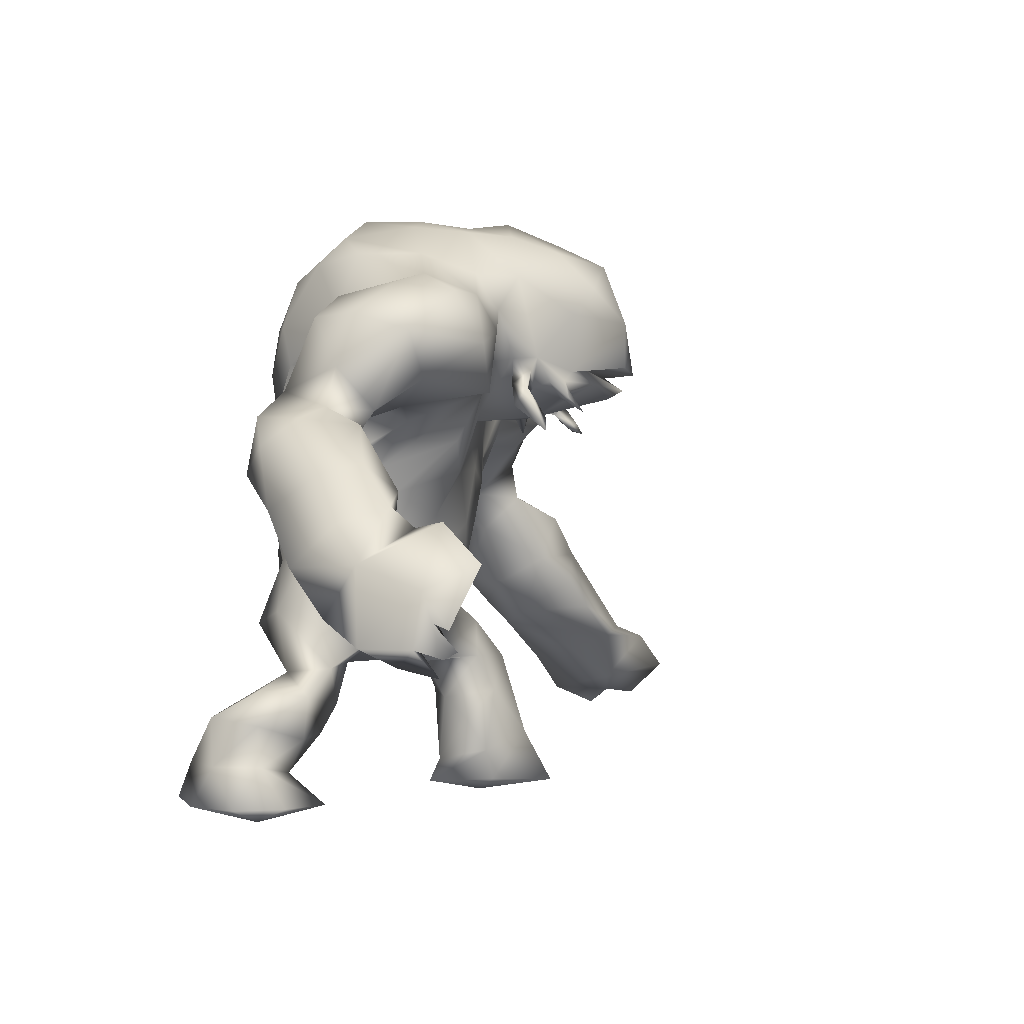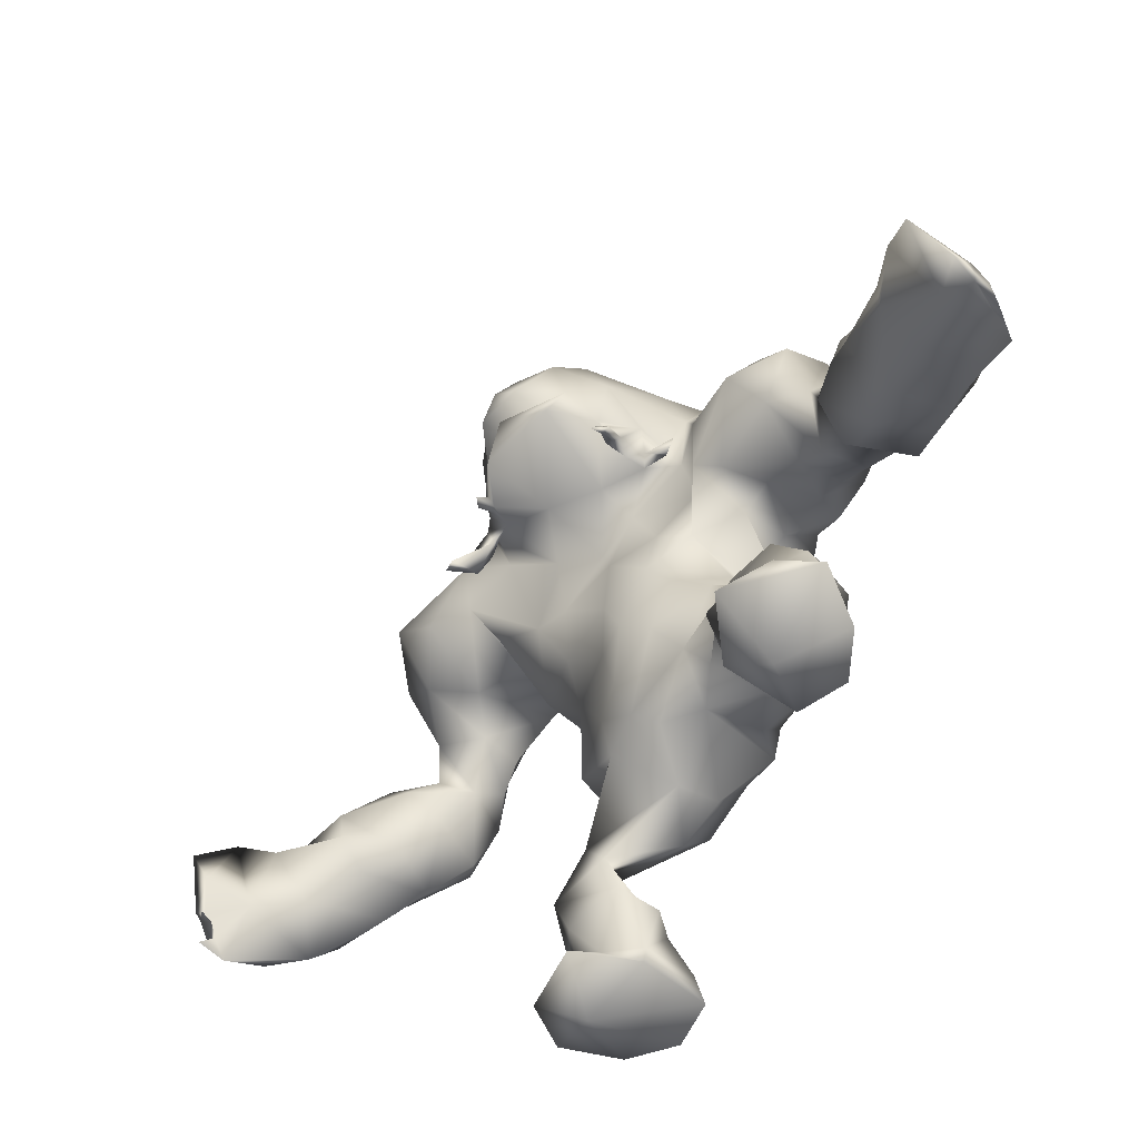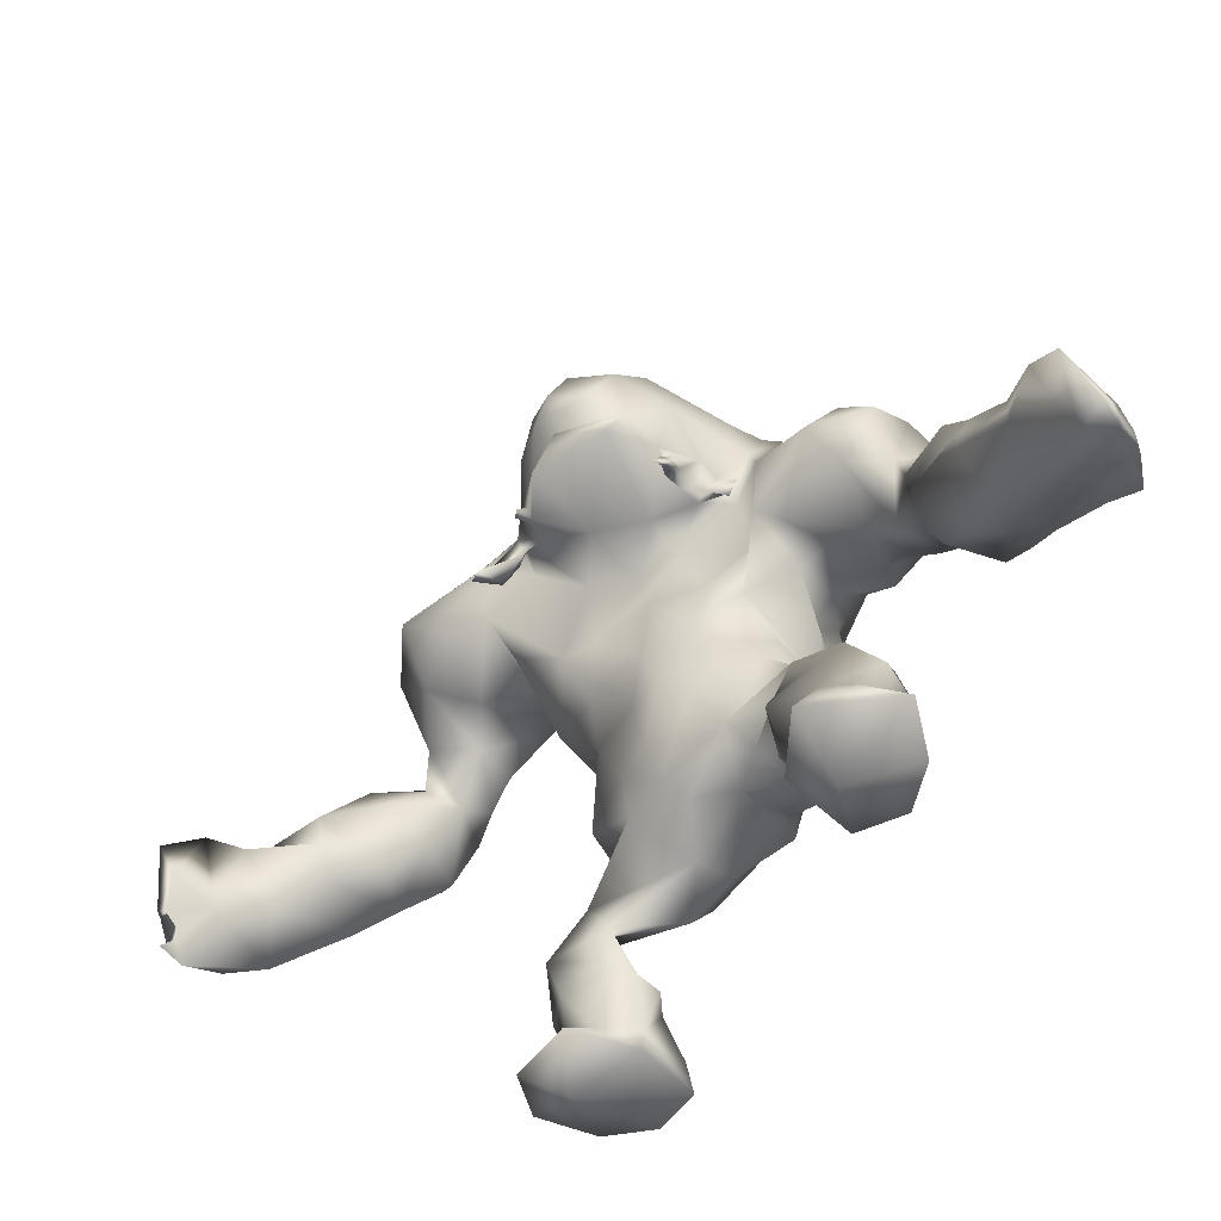
<metadata>
{"format":"obj","ext":"obj","renderer":"f3d","projection":"perspective","resolution":1024,"background":"white","views":[{"elev":-1.4,"azim":-113.3,"up":"+Y"},{"elev":-62.3,"azim":11.5,"up":"+Y"},{"elev":-55.5,"azim":1.9,"up":"+Y"}]}
</metadata>
<code>
v -50.82 41.86 -13.21
v -41.95 48.08 -11.99
v -14.39 42.02 -5.594
v -20.44 21.1 -20.87
v -11.05 4.941 -14.53
v -16.44 9.667 -15.59
v -10.44 85.79 13.19
v -19.02 83.89 9.481
v -24.52 77.48 8.288
v -30.41 73.83 6.08
v -38.69 73.24 -0.4429
v -41.91 67.45 -7.982
v -52.36 49.98 -17.86
v -25.73 54.49 5.164
v -51.34 46.6 -12.89
v -38.36 52.99 -14.39
v -37.83 57.36 -11.09
v -37.96 61.66 -4.453
v -40.8 66.27 2.749
v -45.66 54.98 -15.82
v -29.88 69.15 9.233
v -29.52 60.78 7.256
v -19.8 10.73 -20.51
v -22.16 20.05 -14.74
v -11.83 28.65 0.1891
v -16.35 31.19 -4.15
v -15.45 40.39 1.301
v -15.67 50.65 9.802
v -19.77 50.62 7.896
v -16.25 59.37 12.46
v -23.27 65.39 10.38
v -25.62 72.57 11.26
v -12.45 32.92 2.981
v -48.8 37.87 -16.54
v -56.54 34.89 -17.61
v -43.22 39.81 -15.58
v -37.64 43.87 -15.2
v -33.57 51.1 -15.6
v -30.79 58.55 -4.569
v -24.05 57.06 -1.363
v -15.79 49.87 -9.585
v -9.63 43.45 -10.31
v -10.35 37.58 -12.04
v -13.34 32.4 -11.36
v -17.38 10.86 -26.46
v -16.21 5.607 -29.08
v -10.63 8.11 -14.75
v -3.994 23.92 -2.845
v -10.25 86.34 6.037
v -14.96 84.81 2.964
v -22.49 80.14 1.084
v -27.19 76.78 -0.3171
v -34.53 74.45 -7.193
v -37.65 69.83 -13.94
v -38.21 57.65 -17.75
v -43.29 55.75 -23.13
v -50.49 48.6 -23.02
v -61.1 37.61 -21.87
v -29.89 52.41 -17.69
v -19.15 60.03 -5.53
v -16.05 53.59 -5.373
v -4.263 45.08 -14.08
v -4.903 38.37 -12.81
v -7.671 31.22 -14.5
v -12.33 17.54 -24.45
v -9.772 11.14 -27.23
v -9.101 6.37 -28.82
v -8.617 12.84 -13.11
v -4.705 21.41 -10.15
v 0.3973 26.48 -7.907
v -11.16 83.25 -5.782
v -19.01 80.07 -6.665
v -31.12 69.75 -16.88
v -36.68 56.28 -26.28
v -42.17 52.24 -27.65
v -5.006 6.23 -23.27
v -5.906 9.824 -21.5
v -47.21 36.68 -24.08
v -46.71 44.16 -27.99
v -8.467 14.26 -18.46
v -13.61 23.1 -14.94
v -1.93 29.53 -15.36
v -35.05 44.23 -22.8
v -36.83 48.88 -27.72
v -32 52.91 -23.63
v -27.55 55.73 -14.73
v -25.75 65.43 -16.92
v 3.868 39.96 -10.77
v 1.41 43.61 -9.087
v 0.1114 37.76 -11.22
v -1.428 58.72 -12.54
v -7.474 57.85 -14.88
v -9.715 70.63 -14.39
v -1.932 70.82 -12.47
v -3.235 77.75 -10.17
v -11.19 79.3 -9.731
v -15.05 59.37 -9.712
v -18.9 72.06 -9.688
v 3.928 32.35 -10.13
v -4.617 24.4 6.249
v -8.117 26.49 6.835
v -3.982 86.82 -0.2136
v 2.895 77.69 -7.523
v 5.678 70.78 -7.437
v 8.075 32.45 -6.89
v -19.05 81.73 23.18
v -24 66.11 14.19
v -24.59 72.48 23.08
v -22.47 65.52 31.97
v -20.76 71.96 32.89
v -18.56 80.14 30.59
v -21.93 62.28 18.02
v -15.7 58.69 21.03
v -24.18 63.23 21.9
v -22.99 60.9 21.7
v -23.5 62.04 22.79
v -25.07 60.81 22.06
v -24.73 58.93 24.47
v -24.59 66.34 17.55
v -25.11 64.48 16.34
v -24.31 61.36 16.28
v -25.03 62.61 13.53
v -28.06 61.92 14.47
v -29.76 57.6 16.57
v -27 59.41 13.05
v -30.57 55.78 16.19
v -23.61 63.11 19.78
v -23.88 5.6 -25.54
v -25.48 5.719 -18.92
v -19.81 5.516 -11.53
v -19.09 3.502 -20.74
v -57 42.43 -22.94
v -58.09 44.61 -16.43
v -54.64 37.22 -27.83
v -63.37 32.87 -15.84
v -68.12 34.43 -11.39
v -69.73 31.03 -15.67
v -67 26.63 -13.12
v -68.71 27.88 -17.66
v -14.39 18.61 -8.093
v -17.12 23.65 -9.806
v -68.76 34.7 -16.52
v -35.3 60.36 5.871
v -20.37 47.38 -1.935
v 2.268 51.06 -9.539
v -1.274 49.37 -14.08
v -12.31 50.96 -15.24
v -17.78 83.85 16.58
v -25.08 77.3 14.45
v -22.98 76.45 26.88
v -22.69 63.01 27.32
v -23.27 64.62 23.37
v -17.38 66.28 26.67
v -31.12 56.48 -10.56
v -35.41 63.1 -15.5
v -30.1 60.06 -20.66
v -18 50.65 -3.844
v -16.22 44.55 5.829
v -21.54 16.37 -21.52
v -16.75 17.38 -26.5
v -13.16 14.69 -9.908
v -20.24 14.33 -14.71
v -25.66 73.34 -11.7
v -60.21 41.97 -14.06
v -68.8 24.51 -14.32
v -41.53 39.95 -23.26
v -22.04 62.64 -12.82
v -16.7 64.93 -9.835
v -57.27 31.16 -24.48
v -65.19 42.65 -12.53
v -62.47 27.89 -22.13
v -66.78 25.73 -18.67
v -69.68 30.09 -13.56
v -68.51 29.01 -13.38
v -68.65 30.6 -14.43
v -68.02 27.56 -11.77
v -67.66 28.12 -16.57
v -69.9 37.67 -9.608
v -9.506 65.43 -13.21
v -1.72 64.56 -13.44
v 5.355 64.8 -8.651
v -9.738 31.44 8.773
v 5.809 52.21 -6.533
v -8.855 51.68 14.73
v -10.03 58.22 13.04
v -10.51 86.66 19.16
v -13.58 83.49 25.89
v -19.79 62.48 32.93
v -17.21 64.97 35.84
v -11.21 39.55 8.38
v 6.547 42.83 -6.472
v 25.26 31.06 48.42
v 29.84 26.22 54.31
v 33.34 23.6 49.67
v 29.39 27.6 43.09
v 27.06 30.28 37.97
v 24.82 35.26 33.28
v 21.53 48.35 34.51
v 23.49 43.59 29.87
v 17.75 52.53 24.39
v 20.79 49.04 26.95
v 7.787 55.76 24.05
v 13.29 54.84 20.92
v 9.84 54.28 17.59
v 10.9 44.15 8.953
v 6.869 44.18 13.86
v 12.13 49.03 11.18
v 12.32 38.22 10.3
v 13.69 33.28 12.45
v 18.38 22.87 24.73
v 20.64 16.45 23.68
v 15.55 11.35 29.47
v 19.57 9.797 22.73
v 10.94 3.69 23.61
v 5.279 5.625 23.4
v 5.723 9.943 22.61
v 3.817 19.13 23
v 5.168 24.13 20.83
v 2.976 24.1 13.39
v 1.247 25.11 6.602
v -4.493 84.26 15.97
v -3.333 87 9.096
v 2.096 82.52 18.95
v 4.28 83.45 12.42
v 6.01 75.6 23.36
v 8.69 69.98 26.36
v 13.5 73.06 19.66
v 17.26 71.24 25.83
v 18.86 61.32 36.24
v 23.49 65.21 31.55
v 27.39 48.93 36.58
v 25.26 45.19 42.87
v 33.14 45.69 40.88
v 27.45 39.63 46.87
v 34.84 38.93 44.91
v 9.333 12.32 30.45
v 12.75 23.89 28.13
v 17.01 18.6 29.06
v 7.349 29.38 21.58
v 4.511 35.37 18.03
v 9.344 33.17 17.87
v -0.2656 30.47 12.59
v 23.48 35.1 44.65
v 21.31 38.77 38.55
v 14.93 56.25 31.57
v 20.78 53.43 33.27
v 10.51 60.39 34.18
v -0.7803 43.04 15.53
v -8.01 37.58 13.51
v -1.996 49.85 18.59
v -3.724 44.86 16.92
v -10.04 43.69 12.88
v -5.043 58.99 17.33
v 3.817 70.33 24.48
v 4.277 54.46 21.52
v 4.162 57.85 23.95
v 2.605 47.86 18.93
v 4.907 65.66 26.18
v 2.408 63.41 21.54
v -4.016 35.19 13.58
v 14.98 66.66 33.06
v 29.9 27.64 56.2
v 12.98 5.423 35.7
v 36.18 28.35 39.15
v 34.43 32.07 34.63
v 33.21 43.28 28.97
v 26.04 47.08 24.2
v 22.64 51.67 20.65
v 19.71 54.26 17.84
v 14.25 56.75 11.92
v 10.19 51.72 9.866
v 12.46 37.97 4.707
v 12.58 28.33 11.8
v 12.48 26.39 19.93
v 18.8 4.88 18.94
v 20.53 5.032 25.75
v 5.227 14.73 19.14
v 1.789 85.3 0.2223
v 9.372 81.83 5.982
v 15.79 76.95 12.69
v 18.57 71.8 14.86
v 28.65 63.6 26.84
v 29.39 55.3 29.84
v 35.02 47.92 33.59
v 37.07 32.14 49.93
v 11.33 8.442 17.24
v 12.5 5.037 16.09
v 17.13 18.73 18.79
v 10.26 17.68 17.62
v 11.98 23.92 14.64
v 8.562 22.95 8.758
v 12.72 27.6 3.584
v 7.414 27.12 0.9895
v 32.07 35.94 30.03
v 29.75 51.73 25.64
v 25.88 60.16 15.94
v 9.46 36.82 -5.123
v 10.39 37.12 0.04808
v 8.497 47.08 -1.778
v 14.19 57.23 0.1992
v 9.965 58.65 -4.639
v 16.44 63.86 0.6083
v 11.13 64.2 -4.71
v 15.5 69.21 1.51
v 13.83 76.76 3.718
v 9.479 77.29 -1.696
v 10.85 70.29 -3.938
v 15.55 50.46 5.635
v 14.01 45.05 3.774
v 14.81 57.64 6.183
v 18.66 61.66 8.626
v 18.59 67.7 8.853
v 21.7 56.98 12.92
v 24.77 68.36 18.31
v 28.96 60.41 20.95
v 40.08 35.37 38.59
v 41.48 29.26 44.37
v 40.46 22.44 46.34
v -2.008 81.32 22.67
v -6.817 81.81 25.74
v 1.51 75.58 26.12
v 0.05104 64.49 24.48
v -2.366 61.93 22.77
v -8.309 58.85 22.4
v -1.925 64.86 27.2
v -5.629 70.69 31.7
v -4.523 61.13 25.39
v -12.47 74.42 34.29
v -8.457 77.57 31.77
v -7.836 56.98 32.2
v -4.541 61.83 27.86
v -6.521 59.63 28.46
v -5.635 61.85 29.67
v -4.965 58.83 29.99
v -6.649 57.65 30.78
v -5.542 57.44 31.63
v -7.003 58.51 31.66
v 0.8555 60.92 24.56
v -1.755 59.88 25.88
v 1.239 57.29 26.62
v 2.3 59.23 27.68
v 18.8 5.222 34.36
v 5.995 5.202 33.24
v 38.33 26.91 52.69
v 36.27 19.02 57.27
v 31.68 25.95 61.44
v 43.1 17.12 51.21
v 39.99 16.76 59.06
v 38.1 16.28 62.69
v 40.34 20.64 59.5
v 41.43 16.01 58.87
v 41.94 14.55 57.05
v 33.9 21.05 66.13
v 13.2 49.7 -0.1068
v -10.76 64.99 34.34
v -13.46 61.77 33.71
v -7.173 63.27 30.1
f 1 164 35
f 1 35 34
f 36 1 34
f 2 36 37
f 16 2 38
f 2 37 38
f 157 22 40
f 157 40 41
f 42 3 157
f 42 157 41
f 3 42 43
f 44 3 43
f 81 4 24
f 81 24 141
f 45 159 160
f 6 5 47
f 48 141 140
f 7 222 49
f 8 7 49
f 8 49 50
f 8 50 51
f 8 51 9
f 10 9 51
f 10 51 52
f 12 11 53
f 12 53 54
f 55 17 155
f 20 55 56
f 13 20 57
f 20 56 57
f 132 13 57
f 133 13 132
f 15 133 1
f 6 162 23
f 162 159 23
f 26 44 25
f 141 25 44
f 20 15 2
f 16 20 2
f 28 29 158
f 31 29 30
f 29 28 30
f 149 9 32
f 14 22 157
f 14 157 144
f 31 21 22
f 9 10 32
f 10 21 32
f 32 21 31
f 25 33 26
f 33 190 27
f 33 27 26
f 164 1 133
f 1 36 15
f 36 2 15
f 38 17 16
f 154 39 18
f 143 18 39
f 143 39 22
f 10 11 19
f 19 11 12
f 12 18 19
f 17 18 12
f 55 16 17
f 20 16 55
f 13 15 20
f 130 131 5
f 45 23 159
f 140 24 161
f 24 162 161
f 48 100 101
f 48 101 25
f 25 141 48
f 29 144 158
f 29 31 22
f 29 22 14
f 109 189 110
f 33 25 101
f 33 101 182
f 26 27 3
f 26 3 44
f 35 169 78
f 35 78 34
f 34 78 166
f 34 166 36
f 36 166 37
f 166 83 37
f 37 83 38
f 83 85 38
f 38 85 59
f 154 38 59
f 154 59 86
f 40 39 60
f 40 60 61
f 40 61 41
f 62 42 41
f 42 62 63
f 42 63 43
f 63 64 43
f 43 64 44
f 44 64 141
f 65 160 4
f 160 65 66
f 160 66 45
f 45 66 46
f 66 67 46
f 76 5 131
f 5 76 47
f 68 161 47
f 69 70 48
f 48 70 220
f 102 49 222
f 49 102 50
f 102 71 50
f 71 72 51
f 71 51 50
f 51 72 52
f 72 98 52
f 53 163 73
f 53 73 54
f 155 54 73
f 155 73 156
f 156 74 55
f 55 74 56
f 74 75 56
f 56 75 57
f 75 79 57
f 58 132 134
f 58 134 169
f 66 77 76
f 66 76 67
f 65 80 66
f 80 77 66
f 81 140 80
f 140 81 69
f 69 82 70
f 82 69 81
f 83 166 84
f 85 83 84
f 167 86 87
f 88 90 89
f 92 91 145
f 92 145 146
f 91 92 179
f 91 179 180
f 93 96 95
f 93 95 94
f 103 95 278
f 95 102 278
f 95 96 71
f 95 71 102
f 96 72 71
f 62 61 147
f 97 147 61
f 97 61 60
f 97 60 168
f 82 99 70
f 90 88 99
f 90 99 82
f 156 59 85
f 59 156 86
f 167 154 86
f 167 39 154
f 167 168 60
f 73 163 87
f 85 74 156
f 84 74 85
f 75 74 84
f 79 75 84
f 67 76 131
f 67 131 46
f 76 77 47
f 47 77 80
f 47 80 68
f 64 82 81
f 64 81 141
f 63 62 90
f 62 89 90
f 146 147 92
f 147 97 92
f 92 97 179
f 97 168 179
f 94 104 181
f 94 181 180
f 96 93 98
f 96 98 72
f 63 90 82
f 63 82 64
f 105 99 88
f 105 88 191
f 252 184 28
f 252 28 158
f 184 185 28
f 185 30 28
f 70 105 220
f 103 104 94
f 103 94 95
f 105 70 99
f 106 187 186
f 106 186 148
f 106 149 150
f 149 106 148
f 119 149 32
f 119 32 107
f 32 31 107
f 31 30 107
f 185 113 30
f 187 106 111
f 113 151 115
f 113 115 112
f 150 108 110
f 152 109 110
f 152 110 108
f 109 153 189
f 186 7 148
f 150 111 106
f 153 109 152
f 110 111 150
f 30 113 112
f 30 112 107
f 127 119 112
f 151 153 152
f 356 188 151
f 127 112 115
f 127 114 119
f 114 116 151
f 115 151 116
f 118 117 115
f 117 127 115
f 117 114 127
f 116 118 115
f 117 116 114
f 118 116 117
f 119 107 120
f 107 122 120
f 107 121 122
f 107 112 121
f 112 119 120
f 112 120 121
f 120 123 121
f 120 122 123
f 121 123 124
f 123 122 125
f 122 121 125
f 121 124 125
f 123 125 126
f 125 124 126
f 123 126 124
f 45 46 128
f 46 131 128
f 5 6 130
f 23 45 128
f 130 23 129
f 6 23 130
f 23 128 129
f 130 129 131
f 129 128 131
f 58 133 132
f 15 13 133
f 132 57 79
f 132 79 134
f 58 164 133
f 35 164 135
f 170 136 135
f 58 142 170
f 58 170 164
f 58 169 171
f 58 171 142
f 172 171 169
f 169 35 135
f 169 135 172
f 175 177 135
f 136 175 135
f 142 171 139
f 135 177 172
f 136 173 175
f 173 136 178
f 173 178 142
f 173 142 137
f 137 174 175
f 139 138 137
f 177 175 174
f 174 138 177
f 176 174 137
f 137 138 176
f 139 165 177
f 135 164 170
f 178 136 170
f 178 170 142
f 139 137 142
f 140 141 24
f 81 65 4
f 140 69 48
f 81 80 65
f 137 175 173
f 143 19 18
f 21 143 22
f 10 52 11
f 52 53 11
f 52 98 163
f 14 144 29
f 62 147 146
f 7 8 148
f 8 9 149
f 8 149 148
f 119 108 149
f 108 150 149
f 119 114 152
f 119 152 108
f 152 114 151
f 151 188 153
f 188 355 153
f 190 33 182
f 191 88 89
f 154 17 38
f 155 17 12
f 155 12 54
f 17 154 18
f 55 155 156
f 156 73 87
f 158 27 190
f 157 3 144
f 158 144 27
f 144 3 27
f 61 62 41
f 145 183 191
f 145 191 89
f 190 252 158
f 146 145 89
f 62 146 89
f 4 160 159
f 161 6 47
f 159 162 24
f 4 159 24
f 161 162 6
f 68 80 161
f 80 140 161
f 40 22 39
f 143 21 19
f 10 19 21
f 163 53 52
f 167 60 39
f 134 79 78
f 169 134 78
f 79 166 78
f 79 84 166
f 87 163 167
f 167 163 168
f 163 98 168
f 138 139 177
f 176 138 174
f 139 171 172
f 165 139 172
f 165 172 177
f 86 156 87
f 93 94 180
f 93 180 179
f 98 93 179
f 98 179 168
f 183 91 180
f 183 180 181
f 183 145 91
f 193 192 195
f 193 195 194
f 192 196 195
f 196 244 197
f 244 198 199
f 244 199 197
f 200 202 203
f 256 204 202
f 256 257 204
f 257 207 204
f 206 205 257
f 205 207 257
f 206 208 205
f 206 209 208
f 241 274 209
f 210 274 237
f 238 212 211
f 212 213 211
f 343 214 342
f 219 218 239
f 219 242 220
f 48 220 100
f 220 242 100
f 7 221 222
f 221 223 224
f 221 224 222
f 224 223 227
f 223 225 227
f 225 226 227
f 228 227 226
f 261 229 230
f 232 233 231
f 232 234 233
f 234 235 233
f 234 262 235
f 262 285 235
f 238 237 236
f 238 236 212
f 274 239 237
f 241 240 242
f 242 239 241
f 234 192 262
f 243 192 234
f 234 232 244
f 234 244 243
f 198 244 232
f 7 186 221
f 201 246 245
f 251 252 249
f 250 184 251
f 184 252 251
f 255 259 253
f 250 253 184
f 225 321 254
f 256 255 257
f 259 255 258
f 226 225 254
f 226 254 258
f 258 254 259
f 260 242 240
f 249 260 248
f 260 240 248
f 192 193 262
f 196 192 243
f 244 196 243
f 247 256 202
f 245 202 200
f 261 258 247
f 247 229 261
f 245 229 247
f 245 246 229
f 231 246 198
f 232 231 198
f 215 214 343
f 216 236 217
f 237 218 217
f 100 242 101
f 240 241 209
f 239 274 241
f 239 242 219
f 250 251 257
f 253 250 255
f 256 258 255
f 242 260 101
f 260 182 101
f 248 240 206
f 240 209 206
f 318 194 264
f 194 195 264
f 264 195 196
f 264 196 265
f 265 196 197
f 265 197 294
f 294 197 199
f 294 199 266
f 266 199 267
f 199 201 267
f 268 200 269
f 269 200 203
f 203 270 269
f 204 270 203
f 270 204 271
f 204 207 271
f 309 207 205
f 309 205 272
f 205 208 272
f 272 208 209
f 273 209 274
f 211 288 210
f 286 211 213
f 213 276 275
f 275 276 214
f 287 215 216
f 217 277 216
f 222 278 102
f 278 222 224
f 278 224 279
f 280 279 227
f 279 224 227
f 280 227 281
f 314 228 282
f 228 230 282
f 230 283 282
f 283 246 231
f 283 231 284
f 284 231 233
f 284 233 235
f 284 235 316
f 285 344 317
f 286 275 287
f 218 291 290
f 291 293 292
f 292 290 291
f 294 266 265
f 267 295 266
f 268 269 296
f 296 313 311
f 298 297 299
f 301 300 354
f 301 354 183
f 300 301 303
f 300 303 302
f 305 304 307
f 305 307 306
f 306 103 278
f 305 306 279
f 306 278 279
f 280 305 279
f 271 309 308
f 308 310 271
f 310 270 271
f 270 310 311
f 280 281 312
f 297 298 292
f 297 292 293
f 311 313 270
f 284 266 295
f 284 295 283
f 316 266 284
f 287 275 214
f 287 214 215
f 286 213 275
f 287 216 286
f 216 277 286
f 286 277 289
f 289 217 218
f 209 273 292
f 292 273 290
f 273 274 290
f 219 220 291
f 309 272 298
f 309 298 299
f 308 354 300
f 308 300 310
f 310 300 302
f 310 302 311
f 104 307 303
f 104 303 181
f 304 305 280
f 304 280 312
f 298 272 292
f 272 209 292
f 293 105 297
f 105 191 297
f 189 328 110
f 185 184 253
f 291 220 293
f 105 293 220
f 104 103 306
f 104 306 307
f 187 320 186
f 320 329 321
f 320 321 319
f 187 329 320
f 326 325 322
f 326 322 254
f 259 254 322
f 322 323 259
f 253 259 323
f 253 323 324
f 185 253 324
f 185 324 113
f 187 111 329
f 356 324 357
f 324 327 357
f 113 324 356
f 326 328 355
f 153 355 189
f 221 186 320
f 189 355 328
f 111 110 328
f 111 328 329
f 324 323 327
f 325 331 327
f 151 113 356
f 327 331 332
f 327 332 357
f 333 331 325
f 333 325 357
f 357 332 333
f 334 332 331
f 333 334 331
f 336 335 334
f 335 332 334
f 337 336 334
f 337 334 333
f 335 337 332
f 337 333 332
f 335 336 330
f 337 335 330
f 336 337 330
f 323 322 338
f 323 338 339
f 327 323 339
f 325 327 339
f 325 339 322
f 322 339 341
f 338 322 341
f 341 339 340
f 338 341 340
f 339 338 340
f 326 357 325
f 213 212 276
f 276 212 342
f 276 342 214
f 216 215 236
f 236 215 343
f 236 263 212
f 263 236 343
f 342 212 263
f 263 343 342
f 262 344 285
f 235 285 317
f 235 317 316
f 344 318 317
f 193 194 345
f 193 345 346
f 350 344 346
f 344 262 346
f 318 344 347
f 344 350 347
f 194 318 347
f 194 347 345
f 346 345 353
f 347 350 351
f 345 349 353
f 349 345 348
f 351 350 348
f 352 351 348
f 348 347 352
f 352 347 351
f 218 237 239
f 274 210 288
f 218 290 289
f 290 288 289
f 290 274 288
f 218 219 291
f 345 347 348
f 350 349 348
f 350 353 349
f 350 346 353
f 247 202 245
f 313 296 269
f 226 261 228
f 227 228 281
f 281 314 312
f 257 255 250
f 354 299 183
f 308 309 354
f 223 221 319
f 225 223 321
f 223 319 321
f 326 254 321
f 326 321 329
f 326 329 328
f 320 319 221
f 355 357 326
f 188 356 355
f 356 357 355
f 190 249 252
f 182 260 249
f 182 249 190
f 299 297 191
f 201 199 198
f 246 230 229
f 283 230 246
f 201 198 246
f 201 245 200
f 201 268 267
f 200 268 201
f 268 315 295
f 283 295 315
f 283 315 282
f 251 249 248
f 257 251 206
f 251 248 206
f 309 271 207
f 183 299 191
f 354 309 299
f 211 210 238
f 210 237 238
f 237 217 236
f 288 211 286
f 288 286 289
f 289 277 217
f 204 203 202
f 258 261 226
f 247 258 256
f 314 281 228
f 313 269 270
f 314 282 315
f 228 261 230
f 316 317 264
f 317 318 264
f 316 264 265
f 316 265 266
f 315 268 296
f 314 296 312
f 296 311 312
f 193 346 262
f 267 268 295
f 314 315 296
f 307 304 303
f 304 302 303
f 304 312 302
f 312 311 302
f 301 183 181
f 301 181 303

</code>
